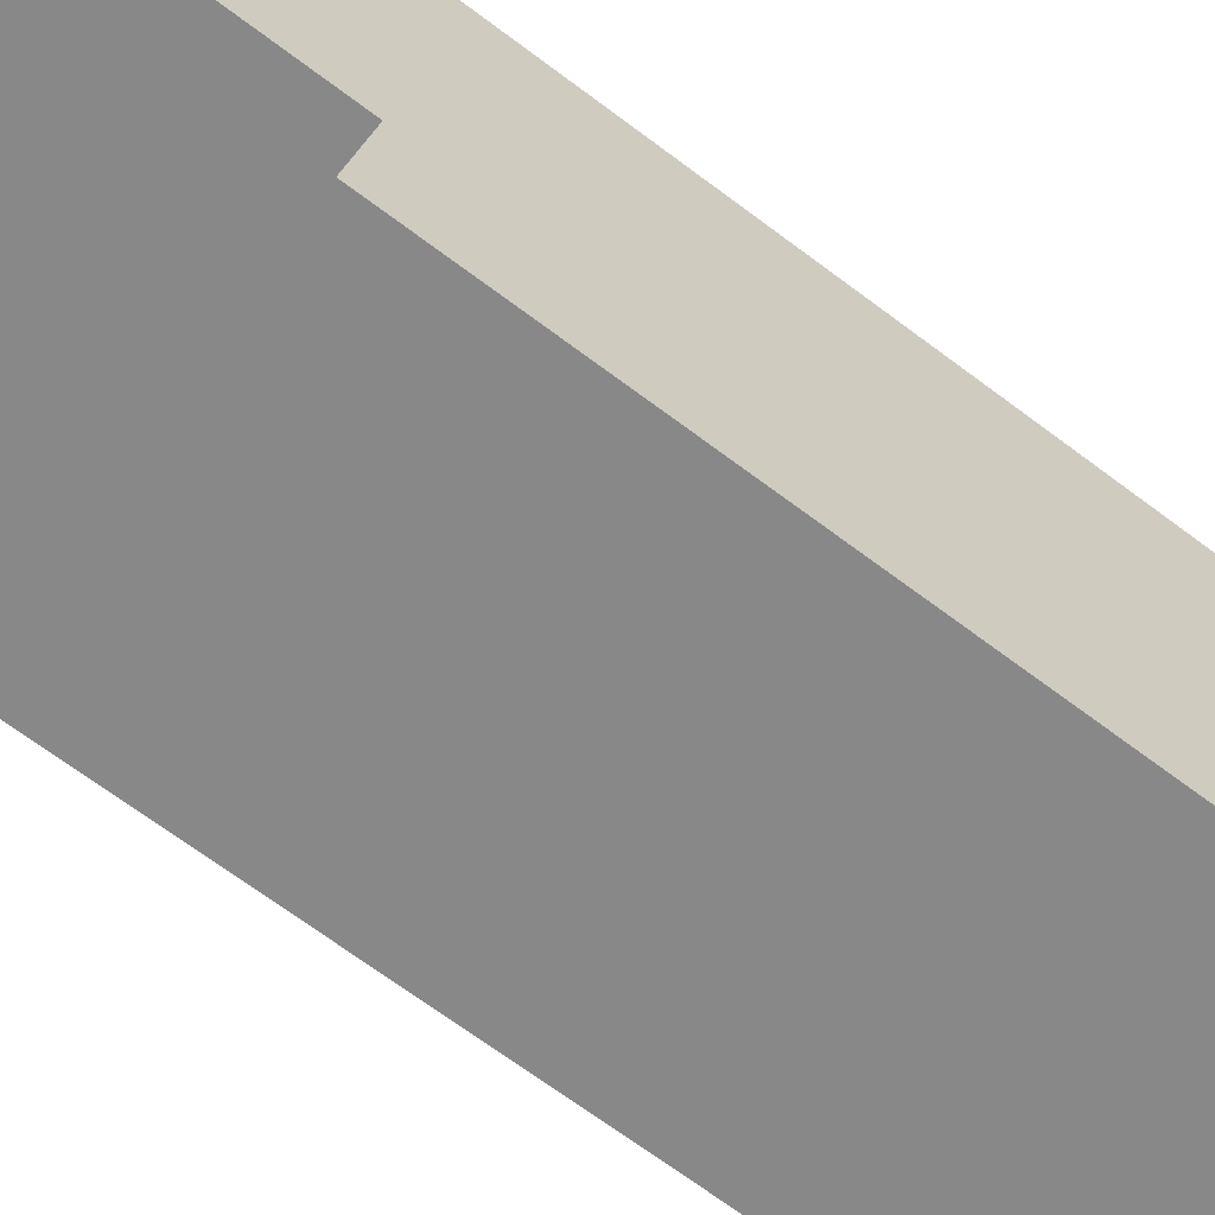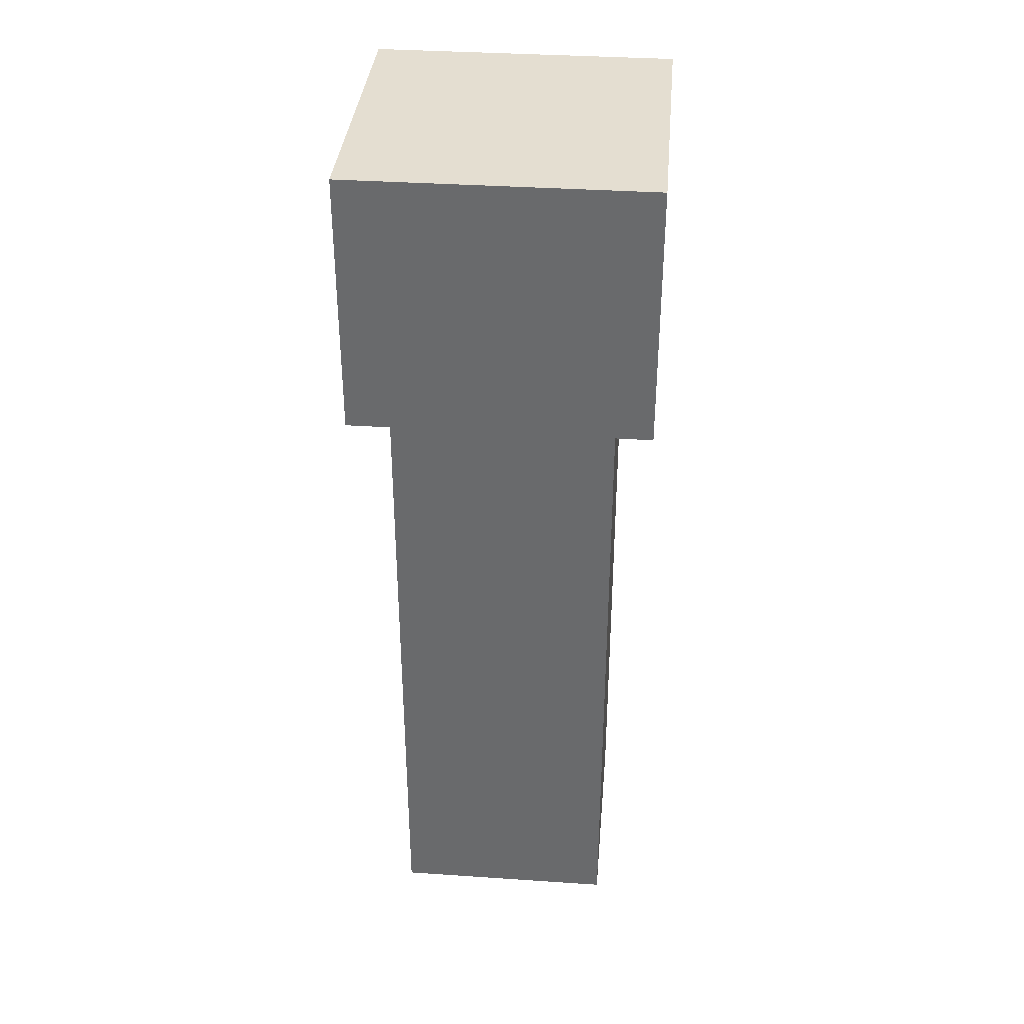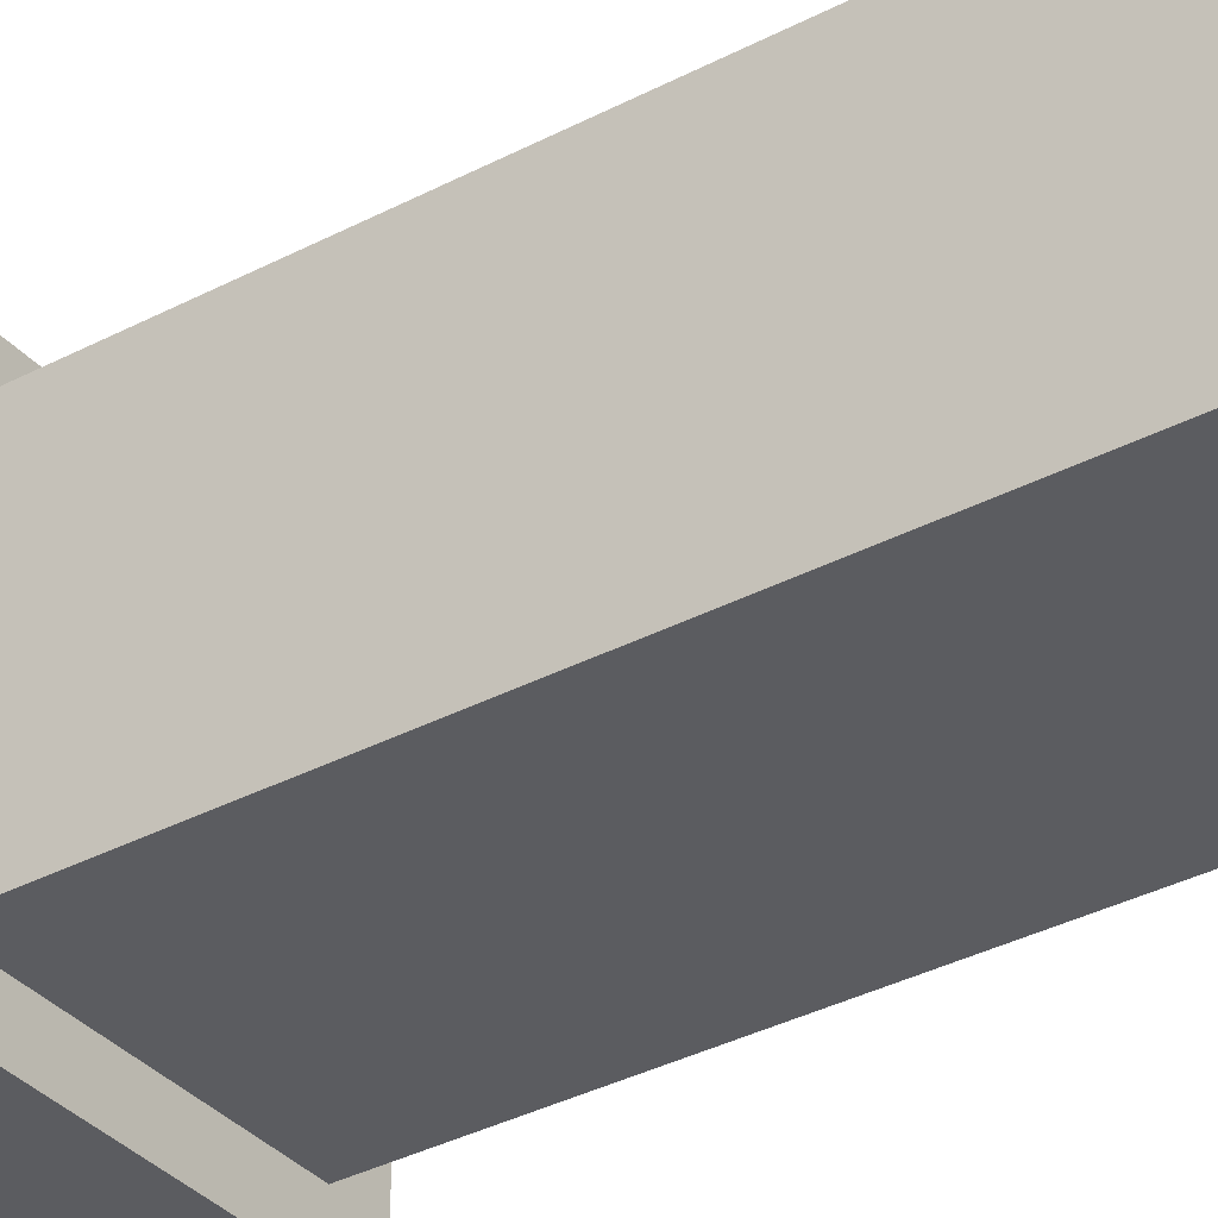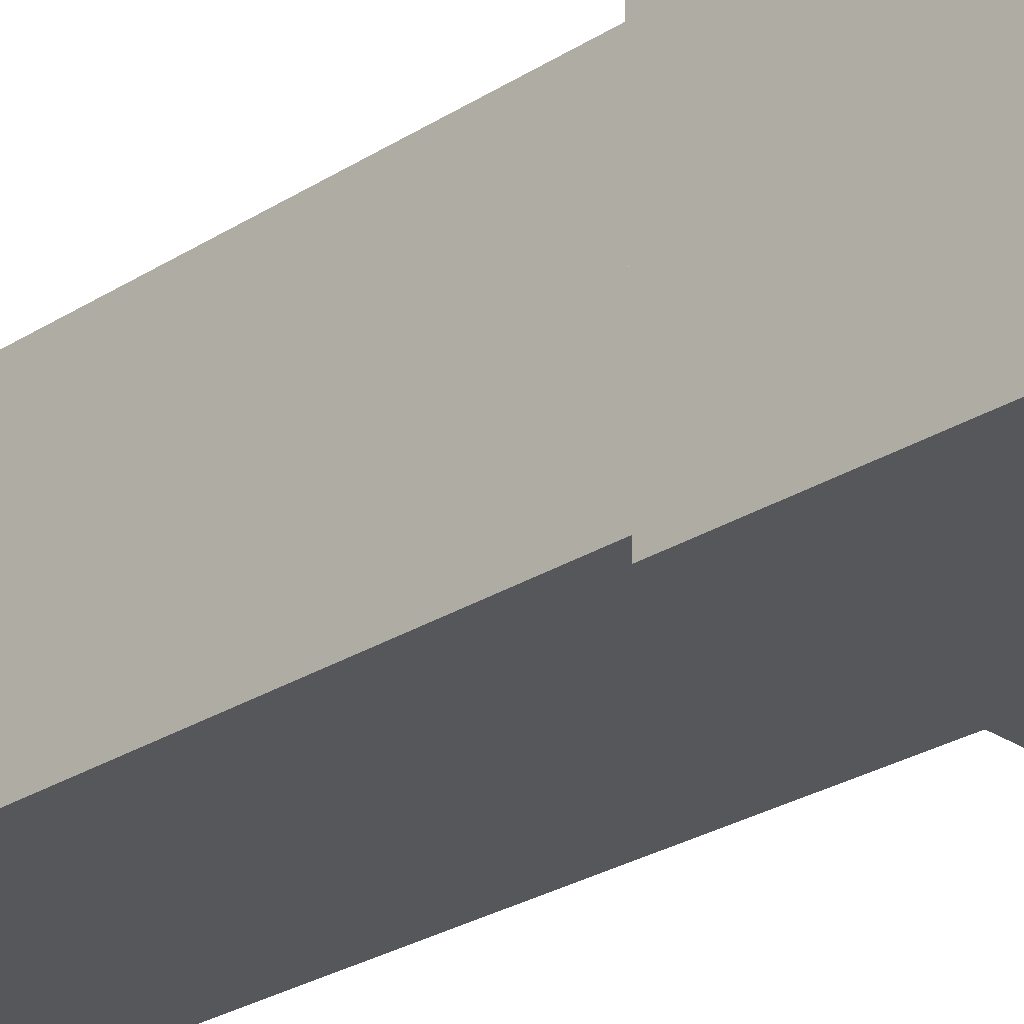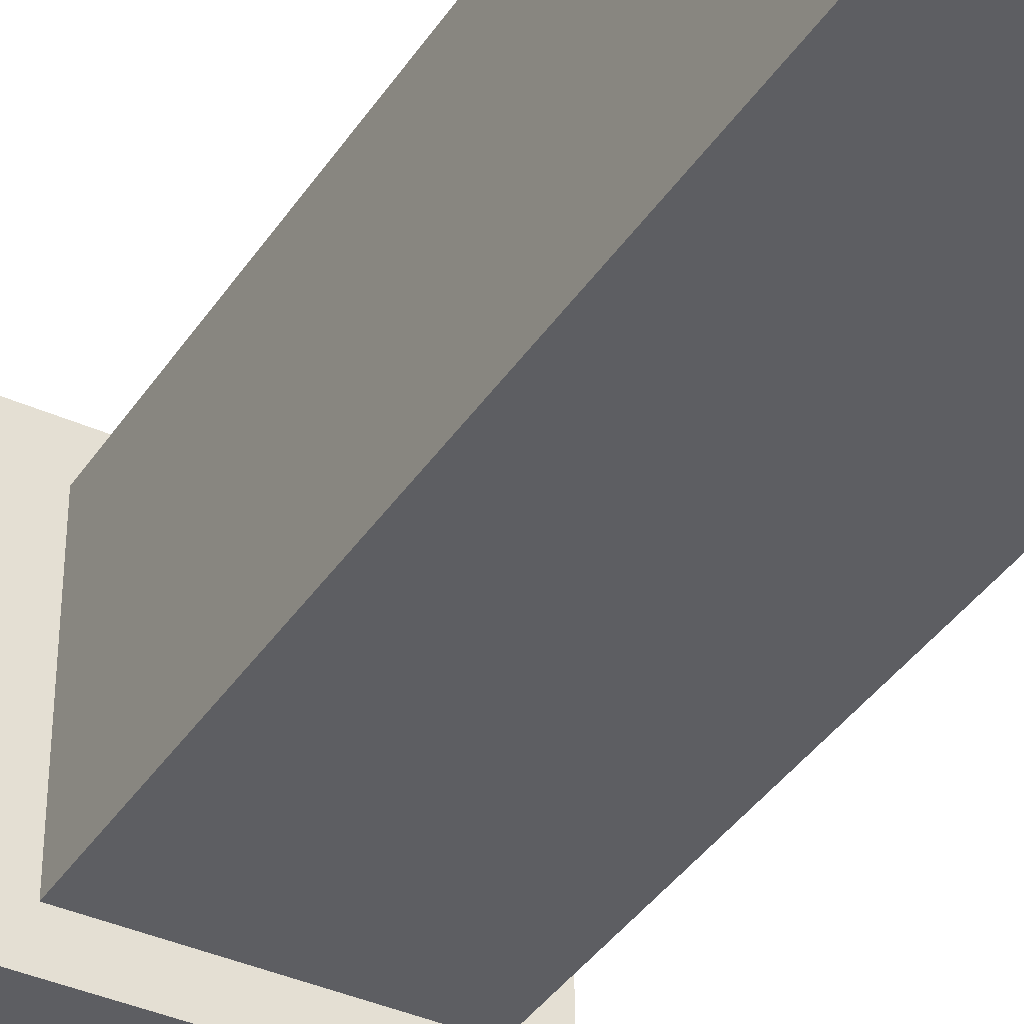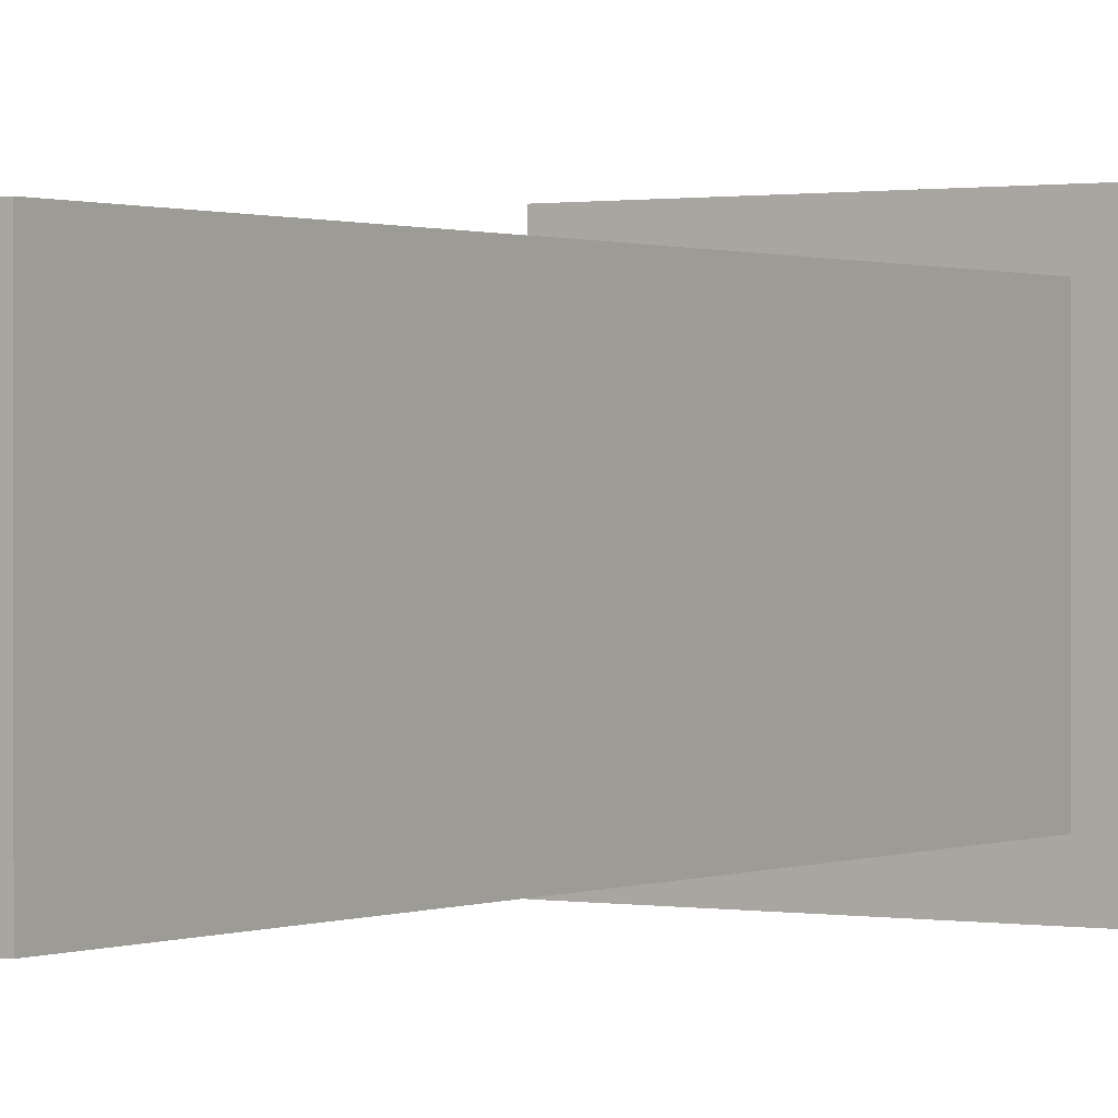
<metadata>
{"format":"obj","ext":"obj","renderer":"f3d","projection":"perspective","resolution":1024,"background":"white","views":[{"elev":-62.9,"azim":-128.2,"up":"+Z"},{"elev":36.5,"azim":5.0,"up":"+Y"},{"elev":-34.9,"azim":-54.8,"up":"+Z"},{"elev":-27.2,"azim":134.3,"up":"+Z"},{"elev":-38.3,"azim":-29.7,"up":"+Z"},{"elev":0.7,"azim":33.0,"up":"+Z"}]}
</metadata>
<code>
o
v -0.4 2.8 0.4
v -0.4 2.8 -0.4
v -0.4 3.5 0.4
v -0.4 3.5 -0.4
v -0.3 1 0.3
v -0.3 1 -0.3
v -0.3 2.8 0.3
v -0.3 2.8 -0.3
v 0.3 1 0.3
v 0.3 1 -0.3
v 0.3 2.8 0.3
v 0.3 2.8 -0.3
v 0.4 2.8 0.4
v 0.4 2.8 -0.4
v 0.4 3.5 0.4
v 0.4 3.5 -0.4
v -0.4 2.8 0.4
v -0.4 3.5 0.4
v 0.4 2.8 0.4
v 0.4 3.5 0.4
v -0.3 1 0.3
v -0.3 2.8 0.3
v 0.3 1 0.3
v 0.3 2.8 0.3
v -0.3 1 -0.3
v -0.3 2.8 -0.3
v 0.3 1 -0.3
v 0.3 2.8 -0.3
v -0.4 2.8 -0.4
v -0.4 3.5 -0.4
v 0.4 2.8 -0.4
v 0.4 3.5 -0.4
v -0.3 1 0.3
v 0.3 1 0.3
v -0.3 1 -0.3
v 0.3 1 -0.3
v -0.4 2.8 0.4
v 0.4 2.8 0.4
v -0.3 2.8 0.3
v 0.3 2.8 0.3
v -0.3 2.8 -0.3
v 0.3 2.8 -0.3
v -0.4 2.8 -0.4
v 0.4 2.8 -0.4
v -0.4 3.5 0.4
v 0.4 3.5 0.4
v -0.4 3.5 -0.4
v 0.4 3.5 -0.4
f 3 2 1
f 4 2 3
f 7 6 5
f 8 6 7
f 9 10 11
f 11 10 12
f 13 14 15
f 15 14 16
f 19 18 17
f 20 18 19
f 23 22 21
f 24 22 23
f 25 26 27
f 27 26 28
f 29 30 31
f 31 30 32
f 35 34 33
f 36 34 35
f 39 38 37
f 40 38 39
f 41 39 37
f 42 38 40
f 43 41 37
f 43 42 41
f 44 38 42
f 44 42 43
f 45 46 47
f 47 46 48

</code>
